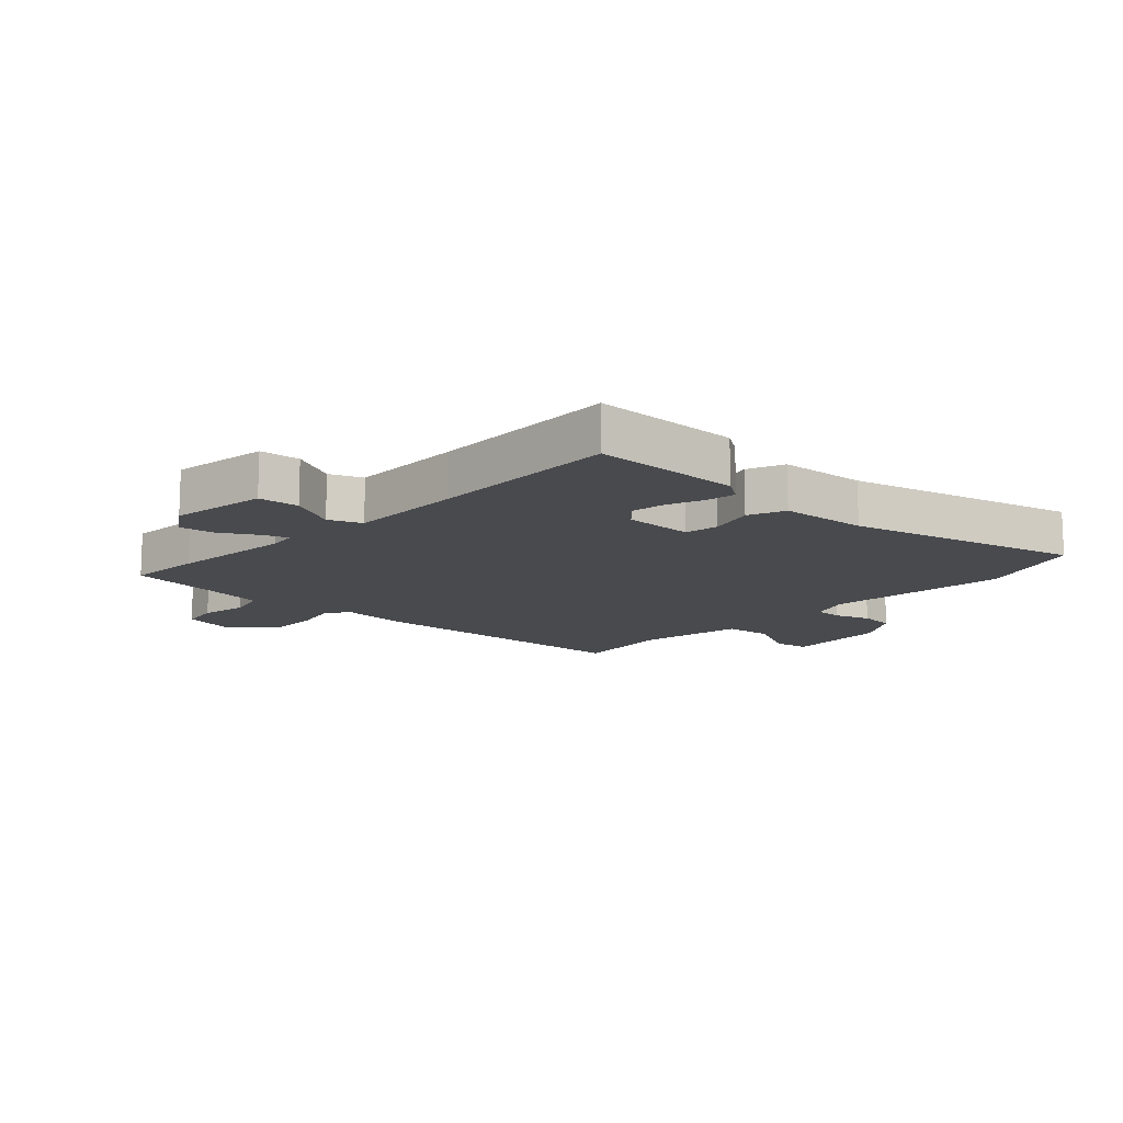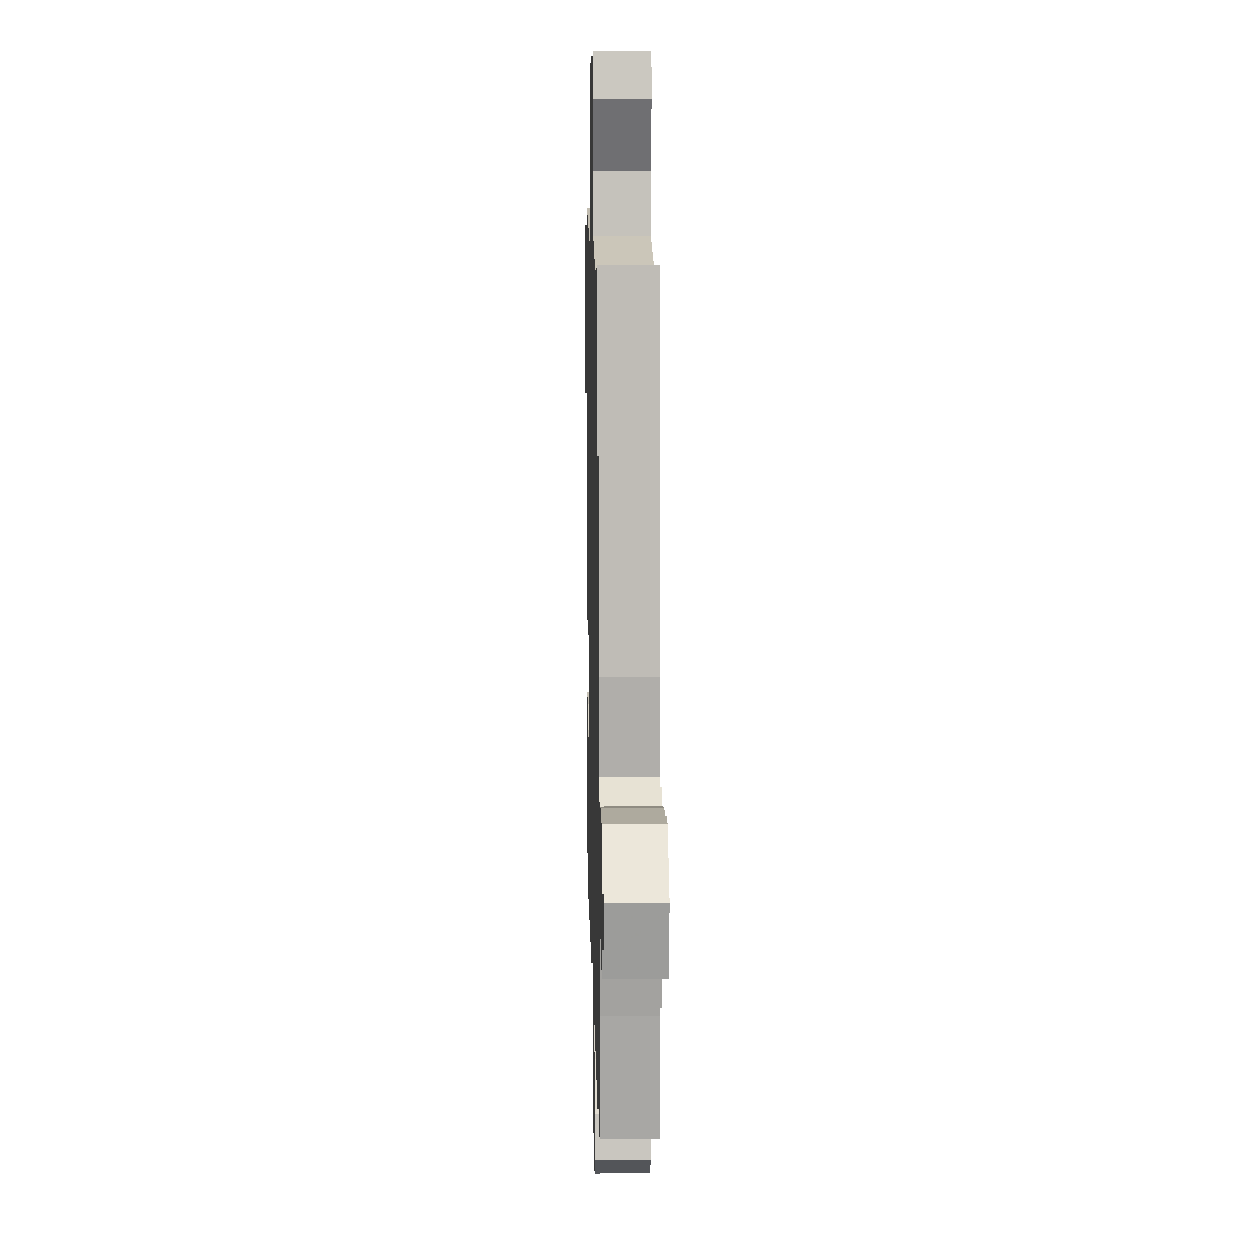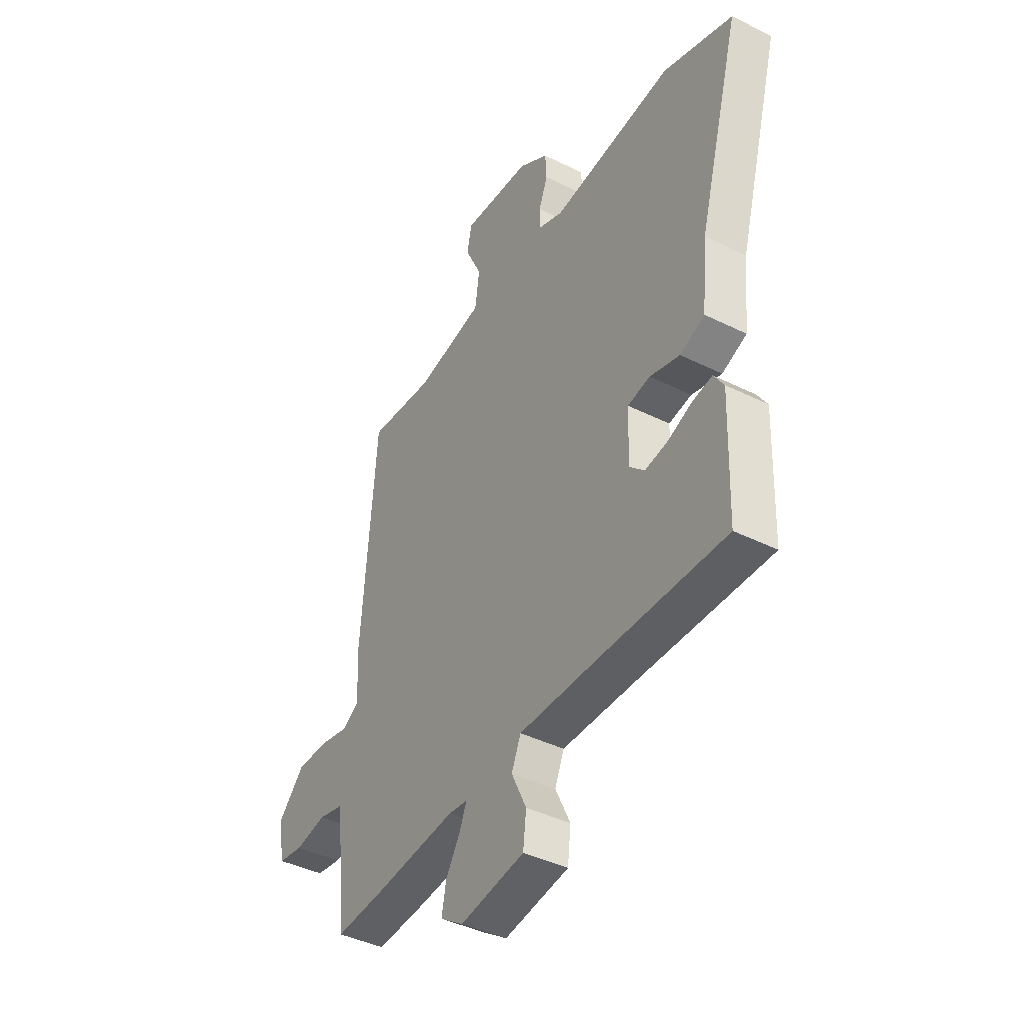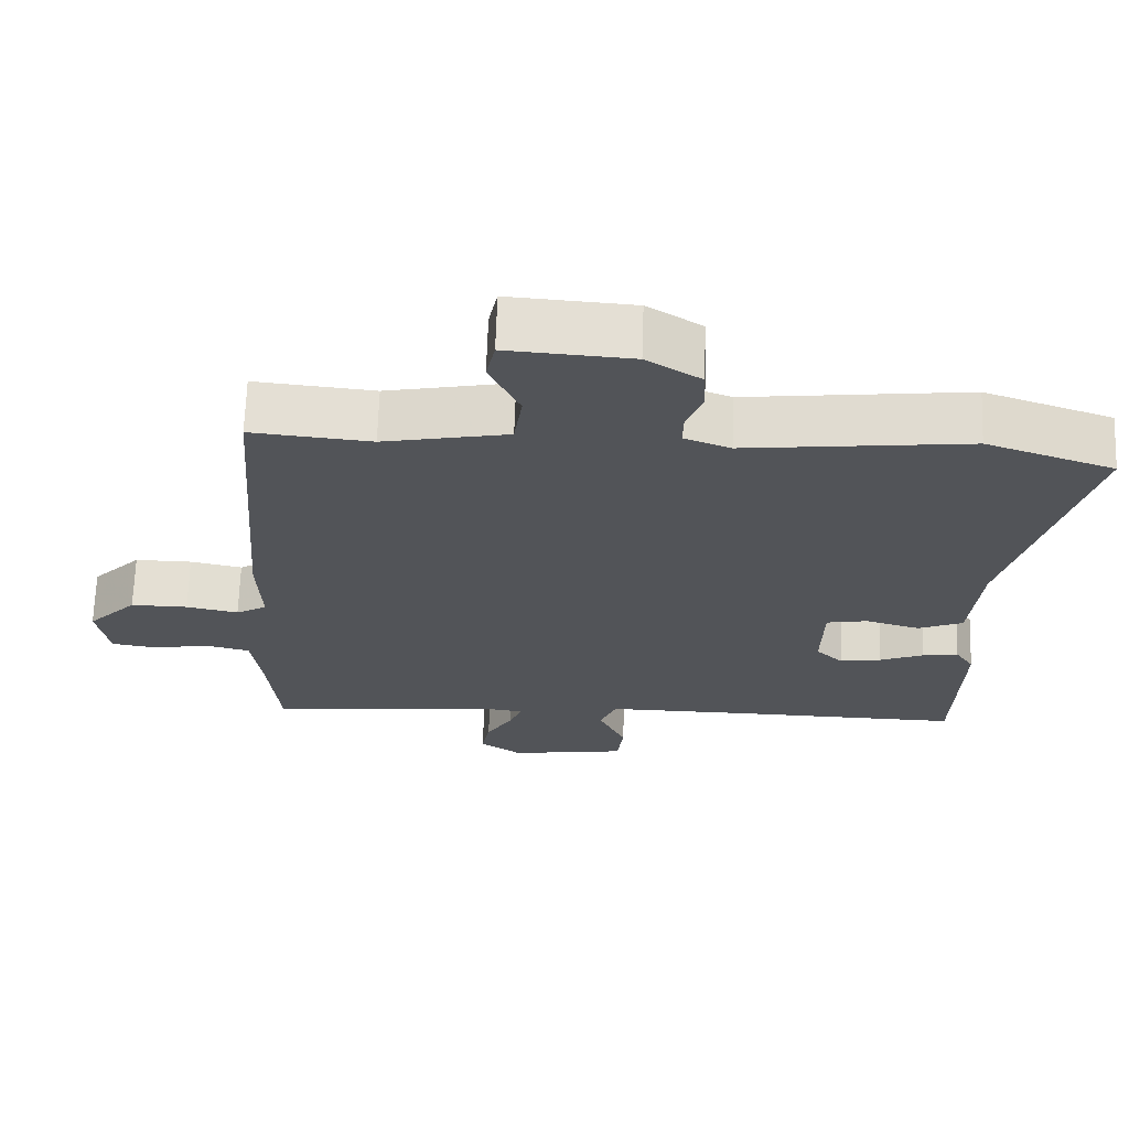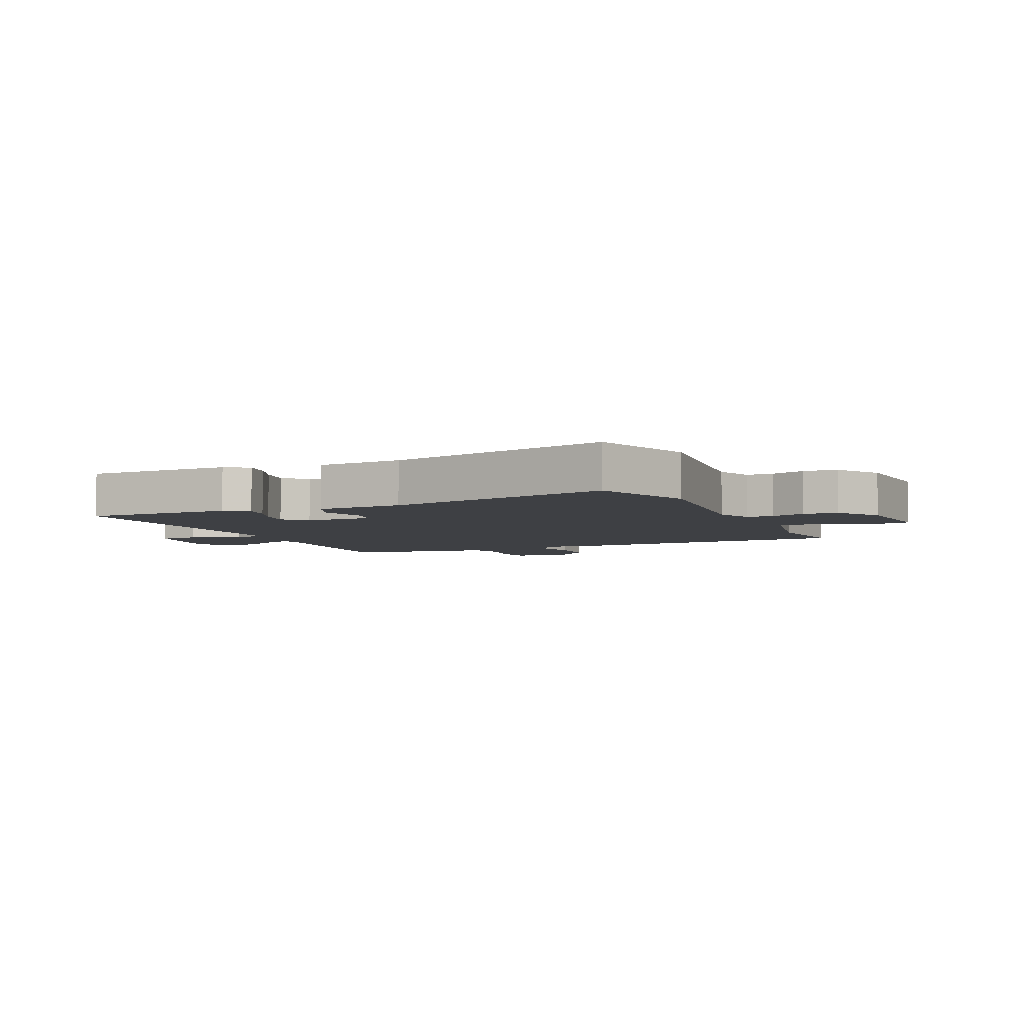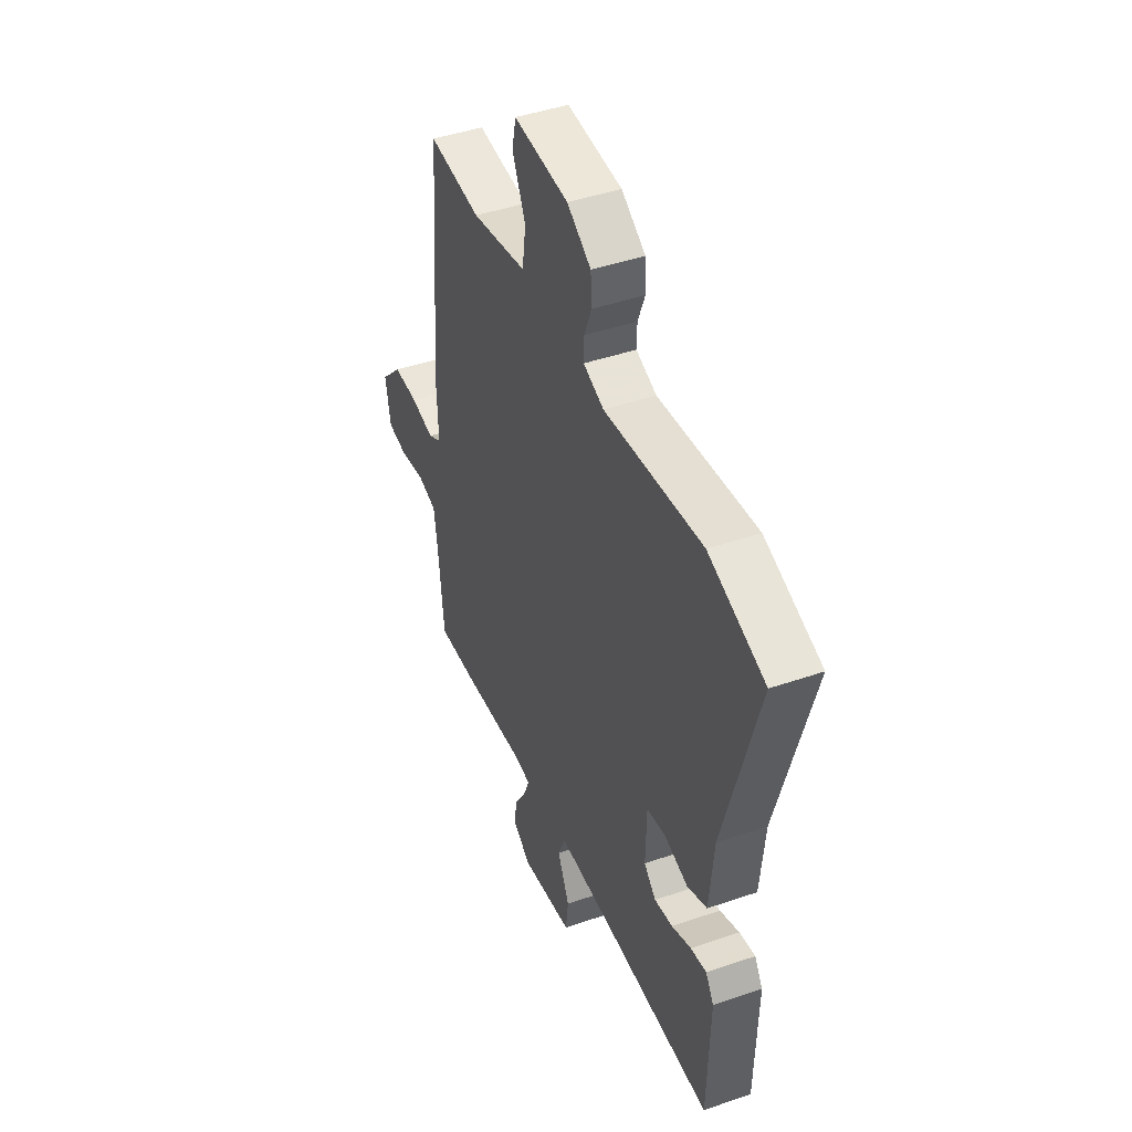
<metadata>
{"format":"obj","ext":"obj","renderer":"f3d","projection":"perspective","resolution":1024,"background":"white","views":[{"elev":-13.4,"azim":-133.8,"up":"+Y"},{"elev":9.9,"azim":88.6,"up":"+Z"},{"elev":-41.4,"azim":-121.1,"up":"+Z"},{"elev":67.0,"azim":-178.1,"up":"+Z"},{"elev":-4.7,"azim":-66.5,"up":"+Y"},{"elev":44.1,"azim":-112.0,"up":"+Z"}]}
</metadata>
<code>
v 0.519 0.07 -0.501
v 0.396 0.07 -0.493
v 0.194 0.07 -0.474
v 0.147 0.07 -0.48
v 0.164 0.07 -0.522
v 0.2 0.07 -0.581
v 0.211 0.07 -0.639
v 0.154 0.07 -0.678
v -0.006 0.07 -0.654
v -0.014 0.07 -0.587
v 0.023 0.07 -0.509
v 0 0.07 -0.455
v -0.19 0.07 -0.457
v -0.508 0.07 -0.464
v -0.516 0.07 -0.218
v -0.491 0.07 -0.179
v -0.442 0.07 -0.187
v -0.382 0.07 -0.211
v -0.326 0.07 -0.22
v -0.289 0.07 -0.185
v -0.292 0.07 -0.071
v -0.348 0.07 -0.061
v -0.422 0.07 -0.082
v -0.483 0.07 -0.057
v -0.497 0.07 0.087
v -0.602 0.07 0.465
v -0.429 0.07 0.525
v -0.127 0.07 0.491
v -0.064 0.07 0.515
v -0.065 0.07 0.56
v -0.087 0.07 0.617
v -0.084 0.07 0.674
v -0.01 0.07 0.721
v 0.159 0.07 0.733
v 0.171 0.07 0.676
v 0.13 0.07 0.59
v 0.141 0.07 0.512
v 0.311 0.07 0.479
v 0.474 0.07 0.495
v 0.51 0.07 0.038
v 0.505 0.07 -0.078
v 0.547 0.07 -0.102
v 0.618 0.07 -0.087
v 0.696 0.07 -0.086
v 0.763 0.07 -0.154
v 0.747 0.07 -0.242
v 0.685 0.07 -0.252
v 0.608 0.07 -0.238
v 0.547 0.07 -0.253
v 0.534 0.07 -0.349
v 0.519 0 -0.501
v 0.396 0 -0.493
v 0.194 0 -0.474
v 0.147 0 -0.48
v 0.164 0 -0.522
v 0.2 0 -0.581
v 0.211 0 -0.639
v 0.154 0 -0.678
v -0.006 0 -0.654
v -0.014 0 -0.587
v 0.023 0 -0.509
v 0 0 -0.455
v -0.19 0 -0.457
v -0.508 0 -0.464
v -0.516 0 -0.218
v -0.491 0 -0.179
v -0.442 0 -0.187
v -0.382 0 -0.211
v -0.326 0 -0.22
v -0.289 0 -0.185
v -0.292 0 -0.071
v -0.348 0 -0.061
v -0.422 0 -0.082
v -0.483 0 -0.057
v -0.497 0 0.087
v -0.602 0 0.465
v -0.429 0 0.525
v -0.127 0 0.491
v -0.064 0 0.515
v -0.065 0 0.56
v -0.087 0 0.617
v -0.084 0 0.674
v -0.01 0 0.721
v 0.159 0 0.733
v 0.171 0 0.676
v 0.13 0 0.59
v 0.141 0 0.512
v 0.311 0 0.479
v 0.474 0 0.495
v 0.51 0 0.038
v 0.505 0 -0.078
v 0.547 0 -0.102
v 0.618 0 -0.087
v 0.696 0 -0.086
v 0.763 0 -0.154
v 0.747 0 -0.242
v 0.685 0 -0.252
v 0.608 0 -0.238
v 0.547 0 -0.253
v 0.534 0 -0.349
f 45 46 47 48
f 45 48 49
f 42 43 44 45
f 42 45 49
f 41 42 49 50
f 38 39 40 41
f 37 38 41 50
f 33 34 35 36
f 33 36 37
f 30 31 32 33
f 29 30 33 37
f 28 29 37 50
f 25 26 27 28
f 22 23 24 25
f 21 22 25 28
f 20 21 28 50
f 15 16 17 18
f 13 14 15 18
f 12 13 18 19
f 8 9 10 11
f 8 11 12
f 5 6 7 8
f 4 5 8 12
f 3 4 12 19
f 3 19 20 50
f 1 2 3 50
f 98 97 96 95
f 99 98 95
f 95 94 93 92
f 99 95 92
f 100 99 92 91
f 91 90 89 88
f 100 91 88 87
f 86 85 84 83
f 87 86 83
f 83 82 81 80
f 87 83 80 79
f 100 87 79 78
f 78 77 76 75
f 75 74 73 72
f 78 75 72 71
f 100 78 71 70
f 68 67 66 65
f 68 65 64 63
f 69 68 63 62
f 61 60 59 58
f 62 61 58
f 58 57 56 55
f 62 58 55 54
f 69 62 54 53
f 100 70 69 53
f 100 53 52 51
f 1 51 52 2
f 2 52 53 3
f 3 53 54 4
f 4 54 55 5
f 5 55 56 6
f 6 56 57 7
f 7 57 58 8
f 8 58 59 9
f 9 59 60 10
f 10 60 61 11
f 11 61 62 12
f 12 62 63 13
f 13 63 64 14
f 14 64 65 15
f 15 65 66 16
f 16 66 67 17
f 17 67 68 18
f 18 68 69 19
f 19 69 70 20
f 20 70 71 21
f 21 71 72 22
f 22 72 73 23
f 23 73 74 24
f 24 74 75 25
f 25 75 76 26
f 26 76 77 27
f 27 77 78 28
f 28 78 79 29
f 29 79 80 30
f 30 80 81 31
f 31 81 82 32
f 32 82 83 33
f 33 83 84 34
f 34 84 85 35
f 35 85 86 36
f 36 86 87 37
f 37 87 88 38
f 38 88 89 39
f 39 89 90 40
f 40 90 91 41
f 41 91 92 42
f 42 92 93 43
f 43 93 94 44
f 44 94 95 45
f 45 95 96 46
f 46 96 97 47
f 47 97 98 48
f 48 98 99 49
f 49 99 100 50
f 50 100 51 1

</code>
